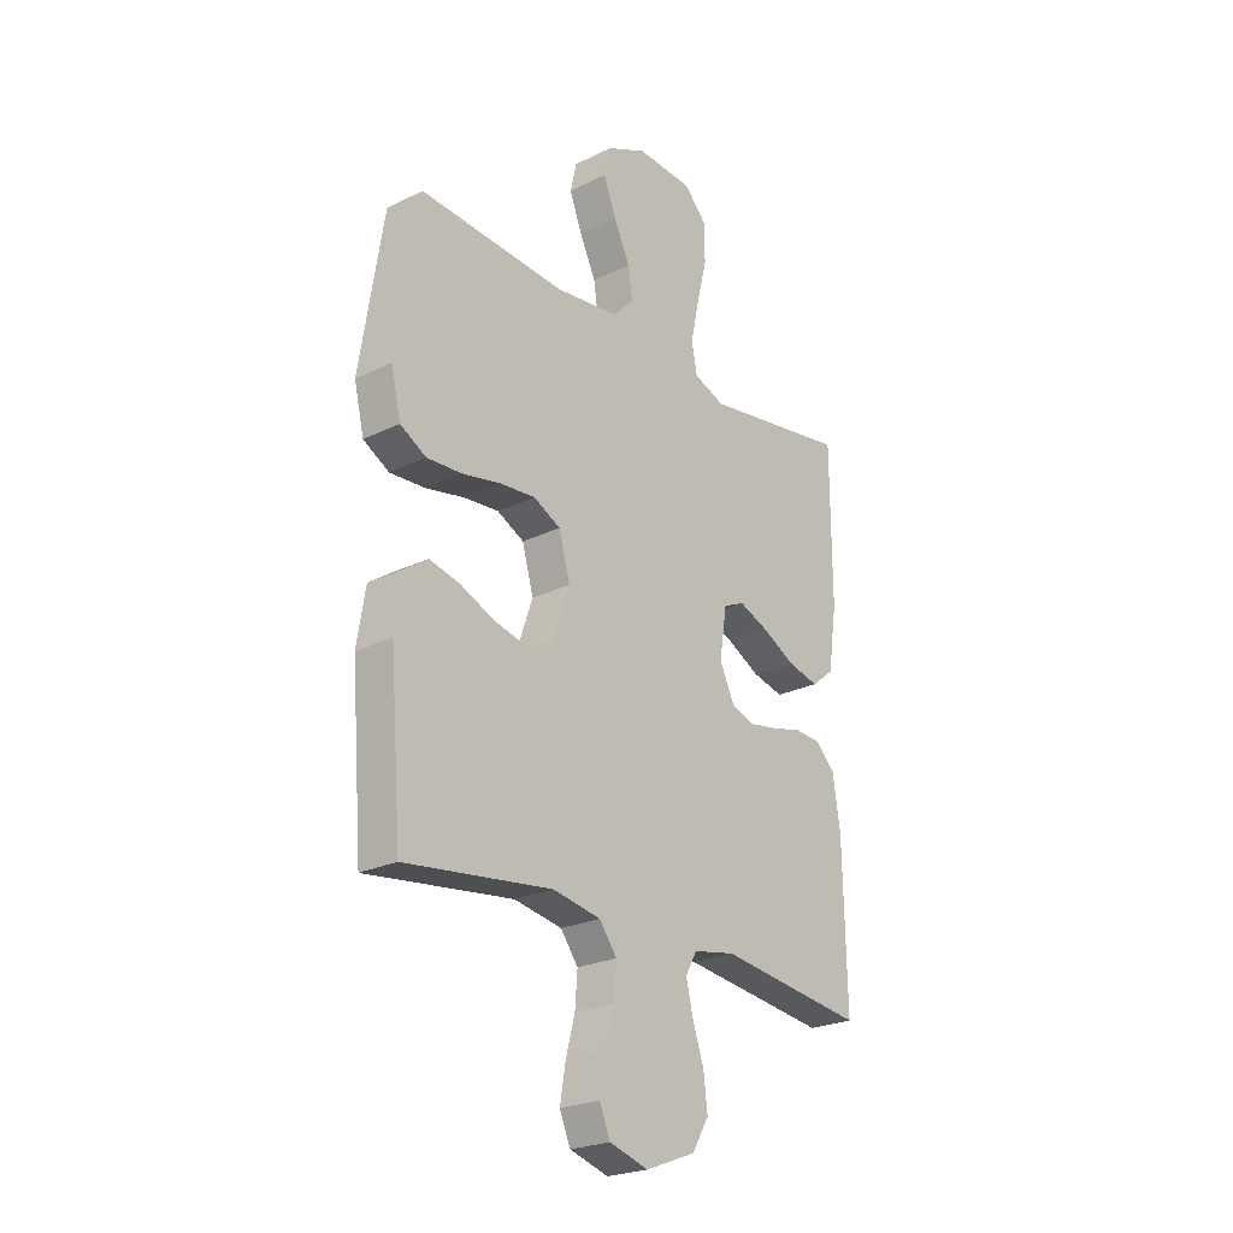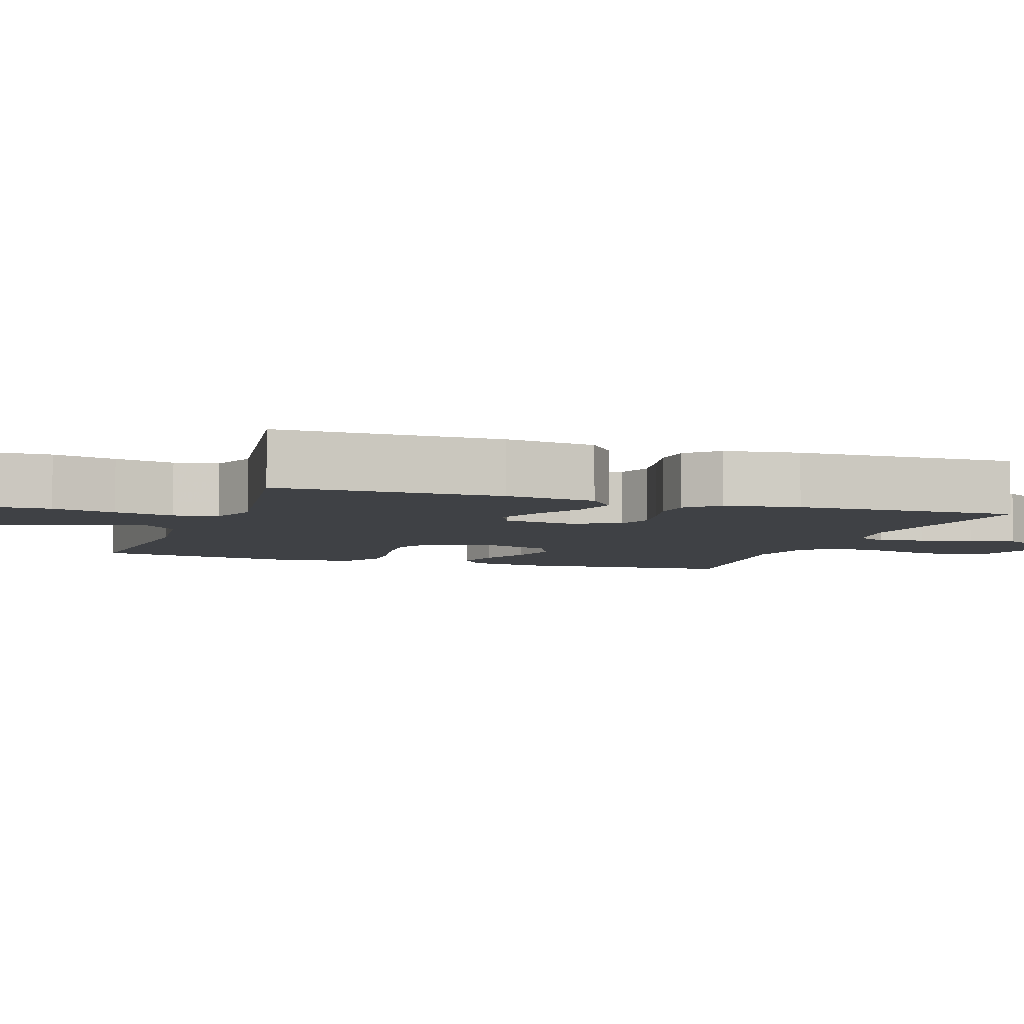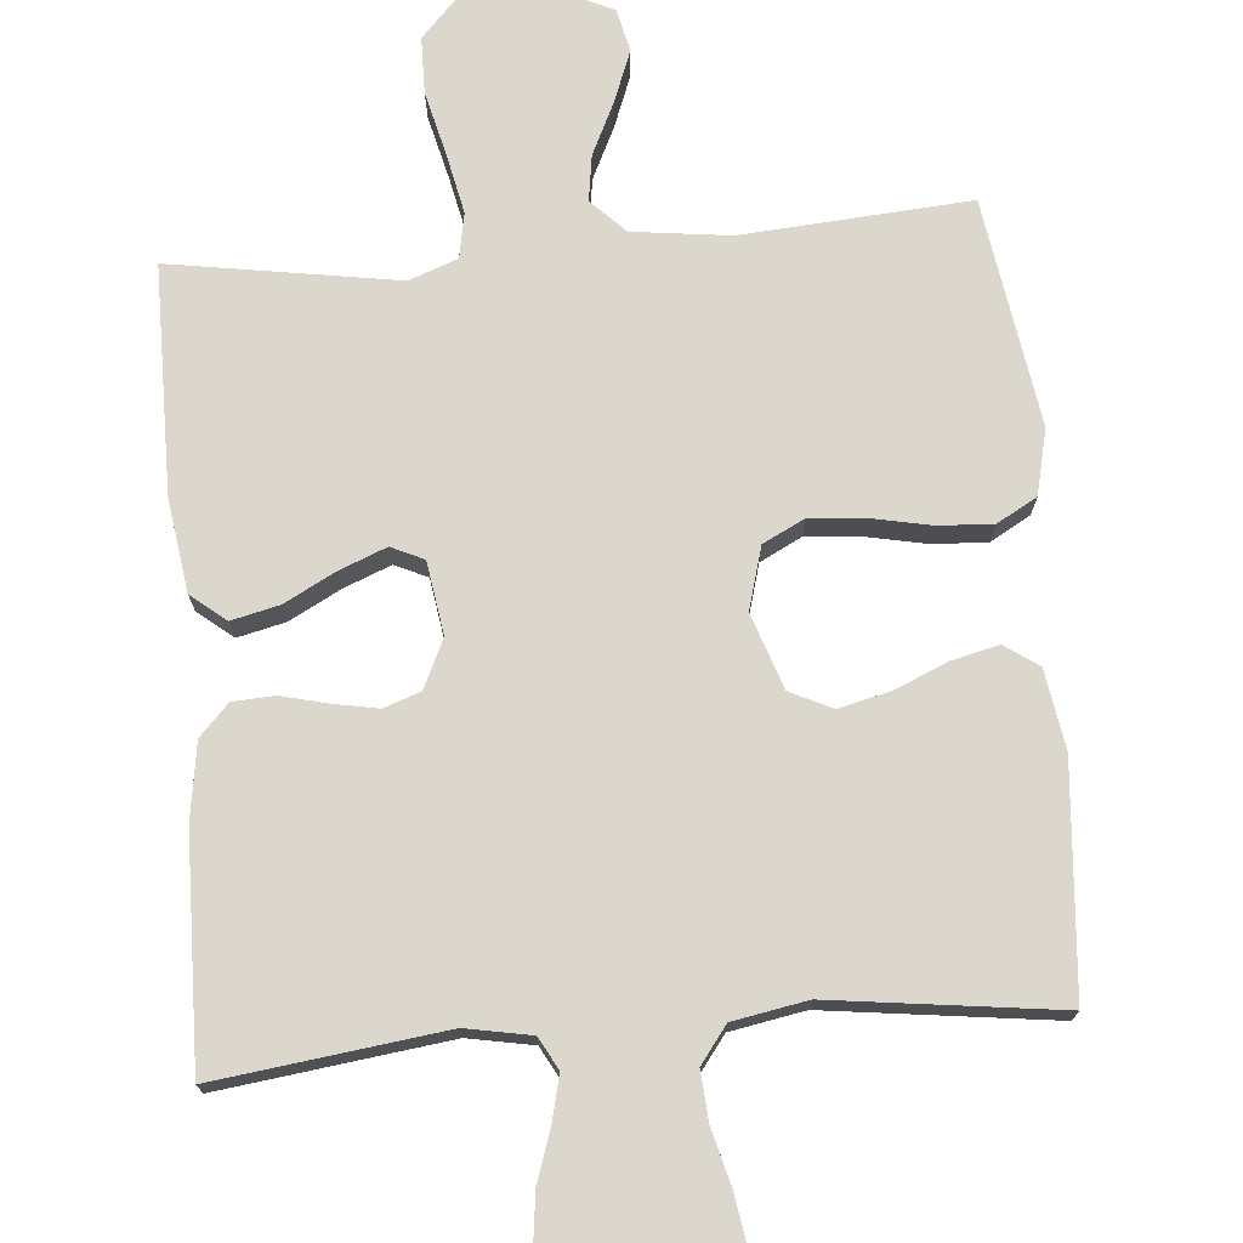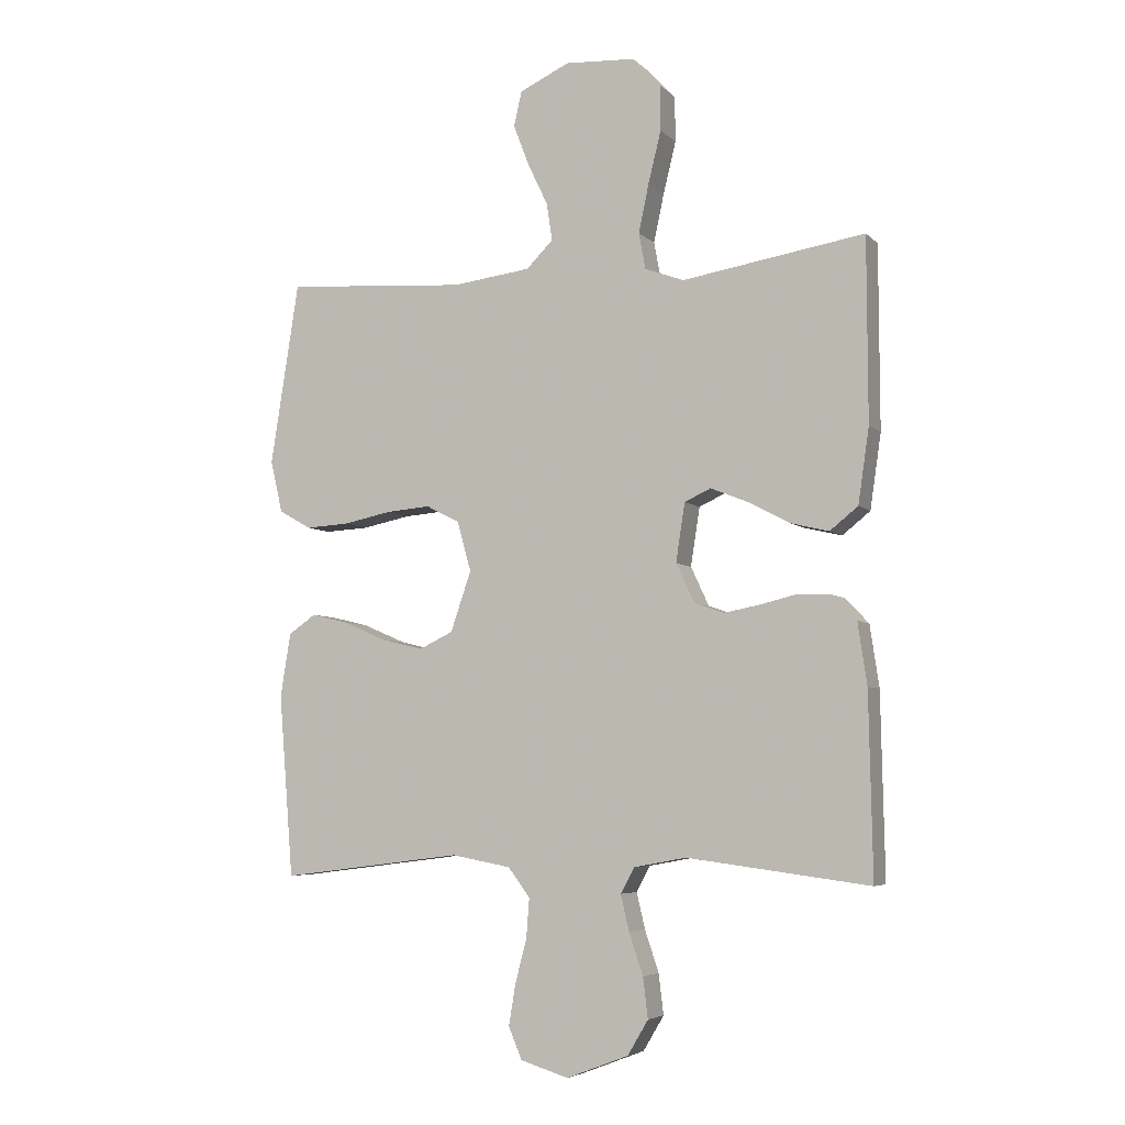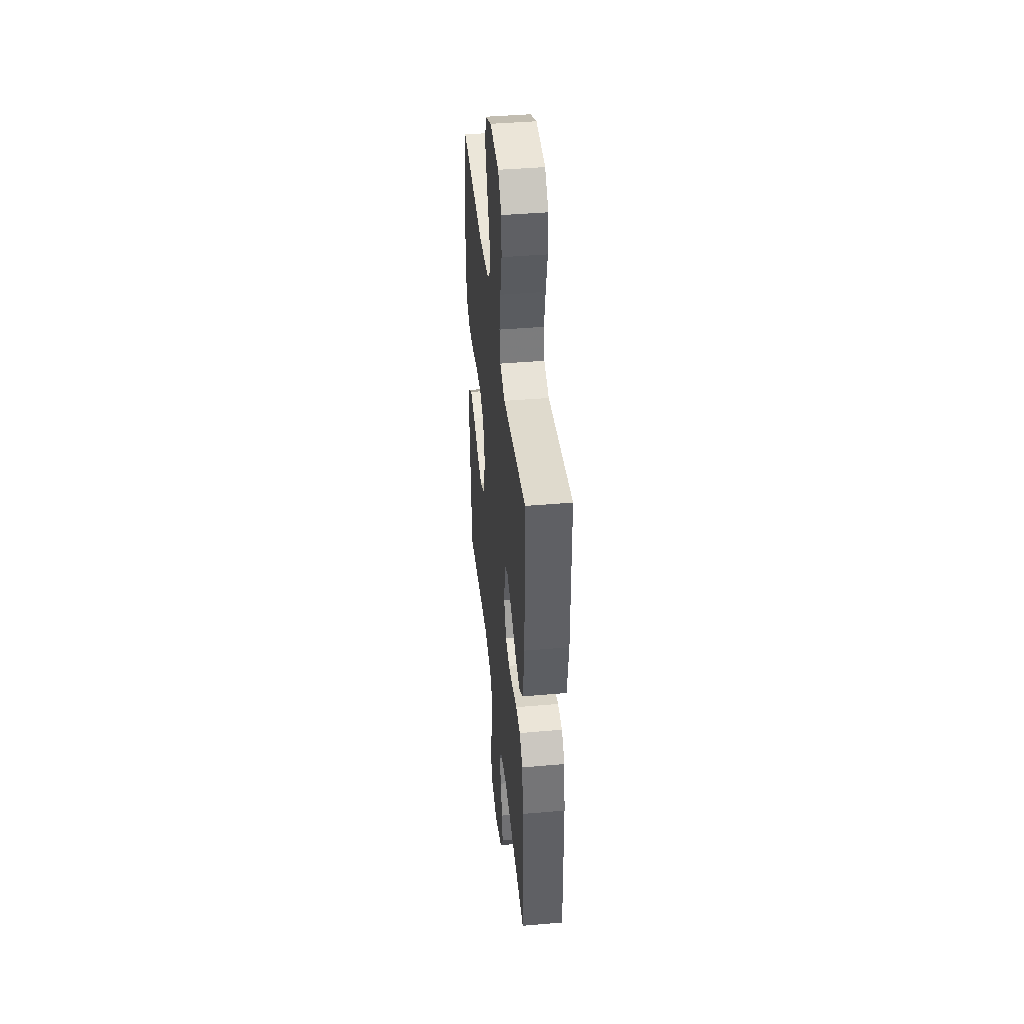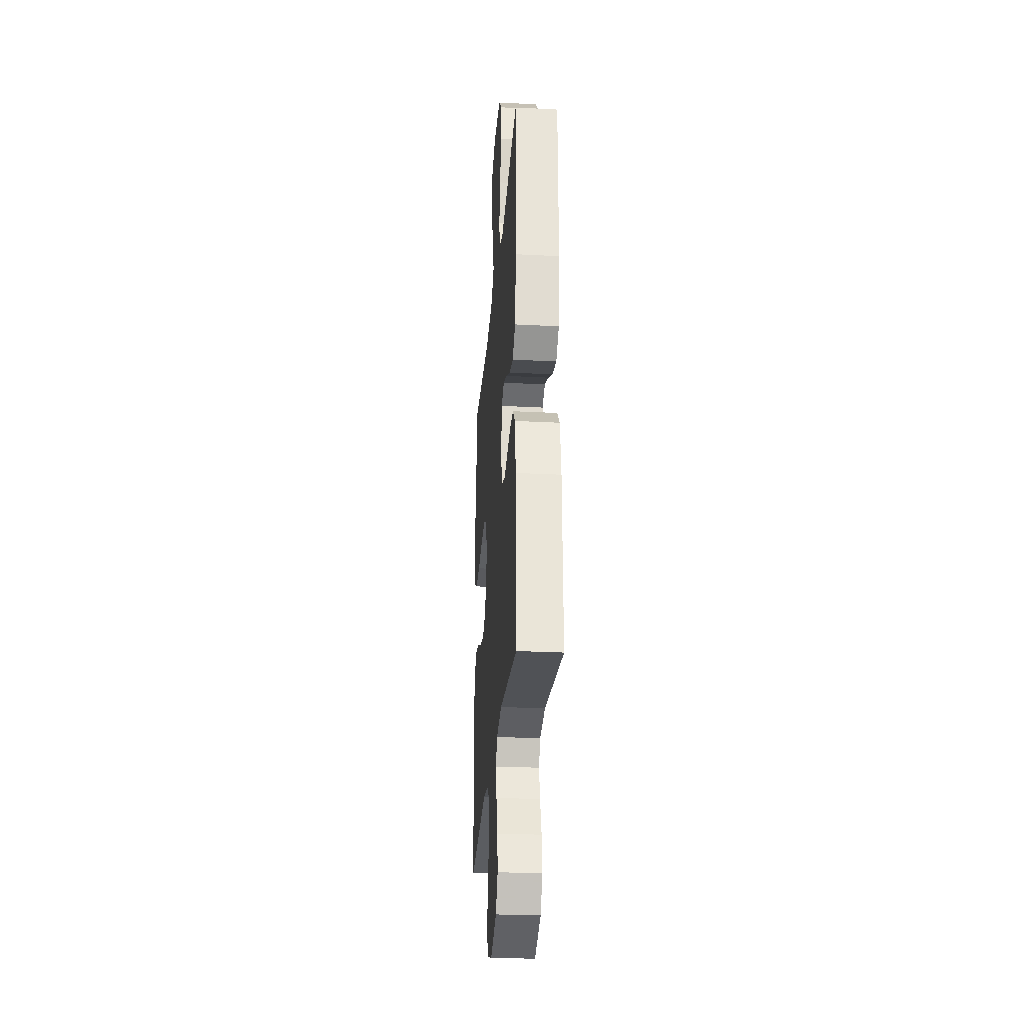
<metadata>
{"format":"obj","ext":"obj","renderer":"f3d","projection":"perspective","resolution":1024,"background":"white","views":[{"elev":-23.9,"azim":-50.6,"up":"+Z"},{"elev":-5.6,"azim":71.0,"up":"+Y"},{"elev":73.3,"azim":175.2,"up":"+Y"},{"elev":-5.4,"azim":22.8,"up":"+Z"},{"elev":42.3,"azim":84.1,"up":"+Z"},{"elev":-28.3,"azim":85.5,"up":"+Z"}]}
</metadata>
<code>
v -0.5 0.07 -0.5
v -0.524 0.07 -0.2
v -0.507 0.07 -0.095
v -0.462 0.07 -0.064
v -0.4 0.07 -0.079
v -0.33 0.07 -0.109
v -0.262 0.07 -0.126
v -0.206 0.07 -0.099
v -0.172 0.07 0
v -0.195 0.07 0.082
v -0.25 0.07 0.11
v -0.323 0.07 0.104
v -0.402 0.07 0.088
v -0.474 0.07 0.084
v -0.527 0.07 0.114
v -0.547 0.07 0.2
v -0.5 0.07 0.5
v -0.2 0.07 0.478
v -0.071 0.07 0.494
v -0.027 0.07 0.538
v -0.036 0.07 0.599
v -0.069 0.07 0.668
v -0.095 0.07 0.736
v -0.082 0.07 0.793
v 0 0.07 0.831
v 0.116 0.07 0.824
v 0.162 0.07 0.775
v 0.163 0.07 0.7
v 0.142 0.07 0.615
v 0.125 0.07 0.535
v 0.136 0.07 0.476
v 0.2 0.07 0.452
v 0.5 0.07 0.5
v 0.501 0.07 0.2
v 0.483 0.07 0.077
v 0.437 0.07 0.04
v 0.374 0.07 0.055
v 0.306 0.07 0.091
v 0.244 0.07 0.116
v 0.201 0.07 0.096
v 0.186 0.07 0
v 0.216 0.07 -0.064
v 0.265 0.07 -0.081
v 0.324 0.07 -0.07
v 0.385 0.07 -0.055
v 0.44 0.07 -0.058
v 0.479 0.07 -0.099
v 0.494 0.07 -0.2
v 0.5 0.07 -0.5
v 0.2 0.07 -0.461
v 0.114 0.07 -0.477
v 0.091 0.07 -0.519
v 0.105 0.07 -0.578
v 0.128 0.07 -0.646
v 0.136 0.07 -0.712
v 0.102 0.07 -0.769
v 0 0.07 -0.808
v -0.079 0.07 -0.784
v -0.101 0.07 -0.732
v -0.09 0.07 -0.665
v -0.071 0.07 -0.593
v -0.066 0.07 -0.528
v -0.102 0.07 -0.48
v -0.2 0.07 -0.462
v -0.5 0 -0.5
v -0.524 0 -0.2
v -0.507 0 -0.095
v -0.462 0 -0.064
v -0.4 0 -0.079
v -0.33 0 -0.109
v -0.262 0 -0.126
v -0.206 0 -0.099
v -0.172 0 0
v -0.195 0 0.082
v -0.25 0 0.11
v -0.323 0 0.104
v -0.402 0 0.088
v -0.474 0 0.084
v -0.527 0 0.114
v -0.547 0 0.2
v -0.5 0 0.5
v -0.2 0 0.478
v -0.071 0 0.494
v -0.027 0 0.538
v -0.036 0 0.599
v -0.069 0 0.668
v -0.095 0 0.736
v -0.082 0 0.793
v 0 0 0.831
v 0.116 0 0.824
v 0.162 0 0.775
v 0.163 0 0.7
v 0.142 0 0.615
v 0.125 0 0.535
v 0.136 0 0.476
v 0.2 0 0.452
v 0.5 0 0.5
v 0.501 0 0.2
v 0.483 0 0.077
v 0.437 0 0.04
v 0.374 0 0.055
v 0.306 0 0.091
v 0.244 0 0.116
v 0.201 0 0.096
v 0.186 0 0
v 0.216 0 -0.064
v 0.265 0 -0.081
v 0.324 0 -0.07
v 0.385 0 -0.055
v 0.44 0 -0.058
v 0.479 0 -0.099
v 0.494 0 -0.2
v 0.5 0 -0.5
v 0.2 0 -0.461
v 0.114 0 -0.477
v 0.091 0 -0.519
v 0.105 0 -0.578
v 0.128 0 -0.646
v 0.136 0 -0.712
v 0.102 0 -0.769
v 0 0 -0.808
v -0.079 0 -0.784
v -0.101 0 -0.732
v -0.09 0 -0.665
v -0.071 0 -0.593
v -0.066 0 -0.528
v -0.102 0 -0.48
v -0.2 0 -0.462
f 58 59 60 61
f 58 61 62
f 57 58 62
f 56 57 62
f 53 54 55 56
f 52 53 56 62
f 51 52 62 63
f 47 48 49 50
f 44 45 46 47
f 43 44 47 50
f 42 43 50 51
f 35 36 37 38
f 35 38 39
f 32 33 34 35
f 31 32 35 39
f 26 27 28 29
f 26 29 30
f 25 26 30
f 24 25 30 31
f 21 22 23 24
f 15 16 17 18
f 15 18 19
f 12 13 14 15
f 11 12 15 19
f 10 11 19 20
f 3 4 5 6
f 3 6 7
f 64 1 2 3
f 64 3 7
f 63 64 7 8
f 41 42 51 63
f 40 41 63 8
f 24 31 39 40
f 21 24 40
f 20 21 40
f 9 10 20 40
f 8 9 40
f 125 124 123 122
f 126 125 122
f 126 122 121
f 126 121 120
f 120 119 118 117
f 126 120 117 116
f 127 126 116 115
f 114 113 112 111
f 111 110 109 108
f 114 111 108 107
f 115 114 107 106
f 102 101 100 99
f 103 102 99
f 99 98 97 96
f 103 99 96 95
f 93 92 91 90
f 94 93 90
f 94 90 89
f 95 94 89 88
f 88 87 86 85
f 82 81 80 79
f 83 82 79
f 79 78 77 76
f 83 79 76 75
f 84 83 75 74
f 70 69 68 67
f 71 70 67
f 67 66 65 128
f 71 67 128
f 72 71 128 127
f 127 115 106 105
f 72 127 105 104
f 104 103 95 88
f 104 88 85
f 104 85 84
f 104 84 74 73
f 104 73 72
f 1 65 66 2
f 2 66 67 3
f 3 67 68 4
f 4 68 69 5
f 5 69 70 6
f 6 70 71 7
f 7 71 72 8
f 8 72 73 9
f 9 73 74 10
f 10 74 75 11
f 11 75 76 12
f 12 76 77 13
f 13 77 78 14
f 14 78 79 15
f 15 79 80 16
f 16 80 81 17
f 17 81 82 18
f 18 82 83 19
f 19 83 84 20
f 20 84 85 21
f 21 85 86 22
f 22 86 87 23
f 23 87 88 24
f 24 88 89 25
f 25 89 90 26
f 26 90 91 27
f 27 91 92 28
f 28 92 93 29
f 29 93 94 30
f 30 94 95 31
f 31 95 96 32
f 32 96 97 33
f 33 97 98 34
f 34 98 99 35
f 35 99 100 36
f 36 100 101 37
f 37 101 102 38
f 38 102 103 39
f 39 103 104 40
f 40 104 105 41
f 41 105 106 42
f 42 106 107 43
f 43 107 108 44
f 44 108 109 45
f 45 109 110 46
f 46 110 111 47
f 47 111 112 48
f 48 112 113 49
f 49 113 114 50
f 50 114 115 51
f 51 115 116 52
f 52 116 117 53
f 53 117 118 54
f 54 118 119 55
f 55 119 120 56
f 56 120 121 57
f 57 121 122 58
f 58 122 123 59
f 59 123 124 60
f 60 124 125 61
f 61 125 126 62
f 62 126 127 63
f 63 127 128 64
f 64 128 65 1

</code>
